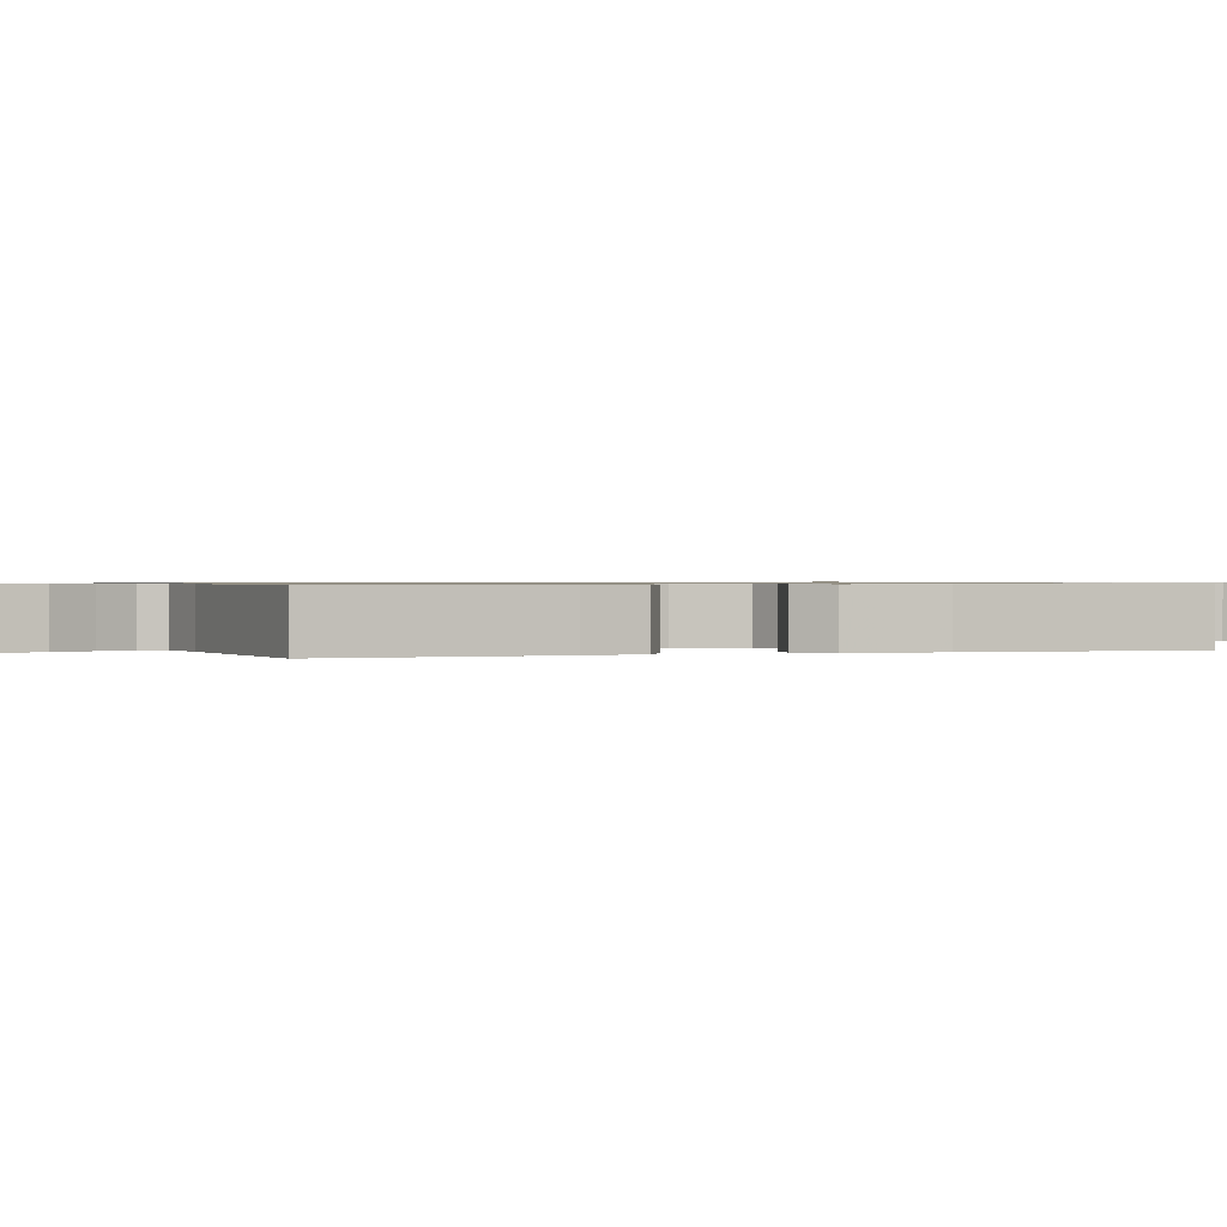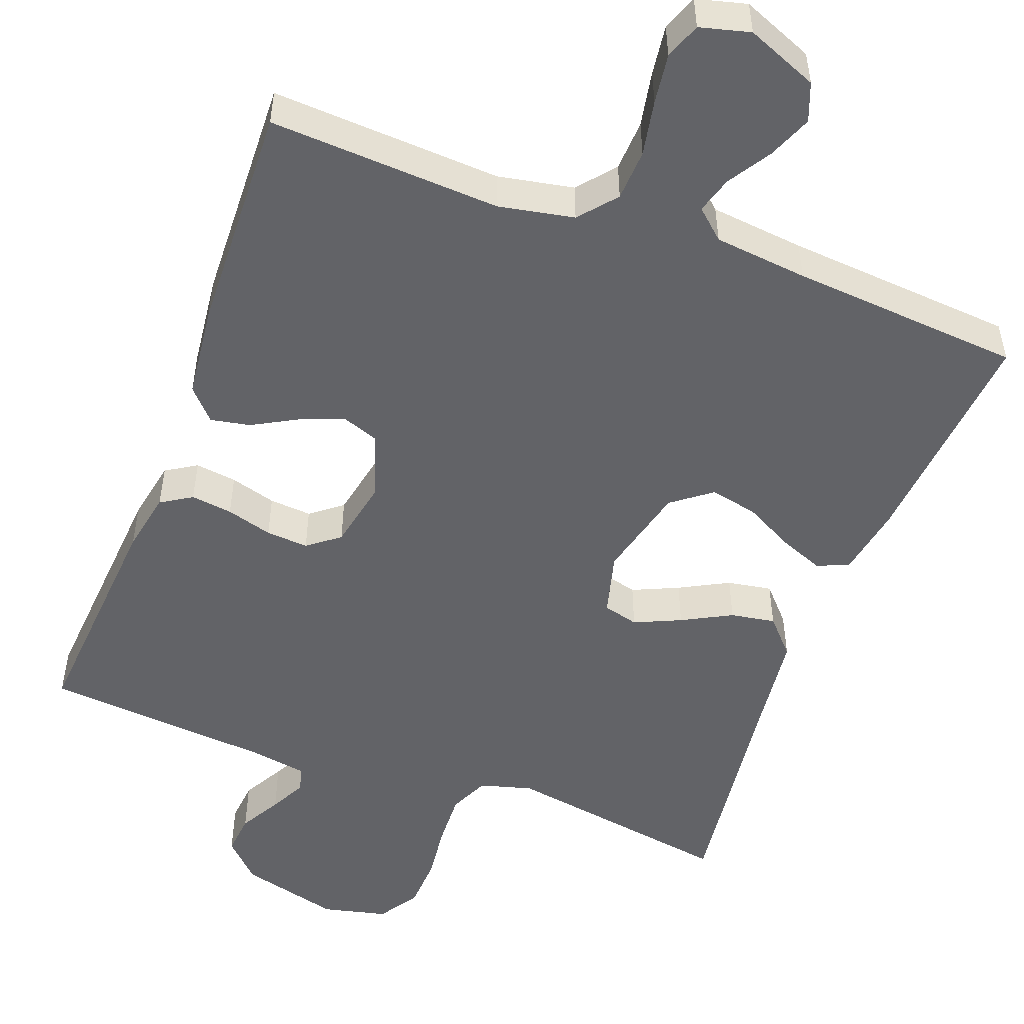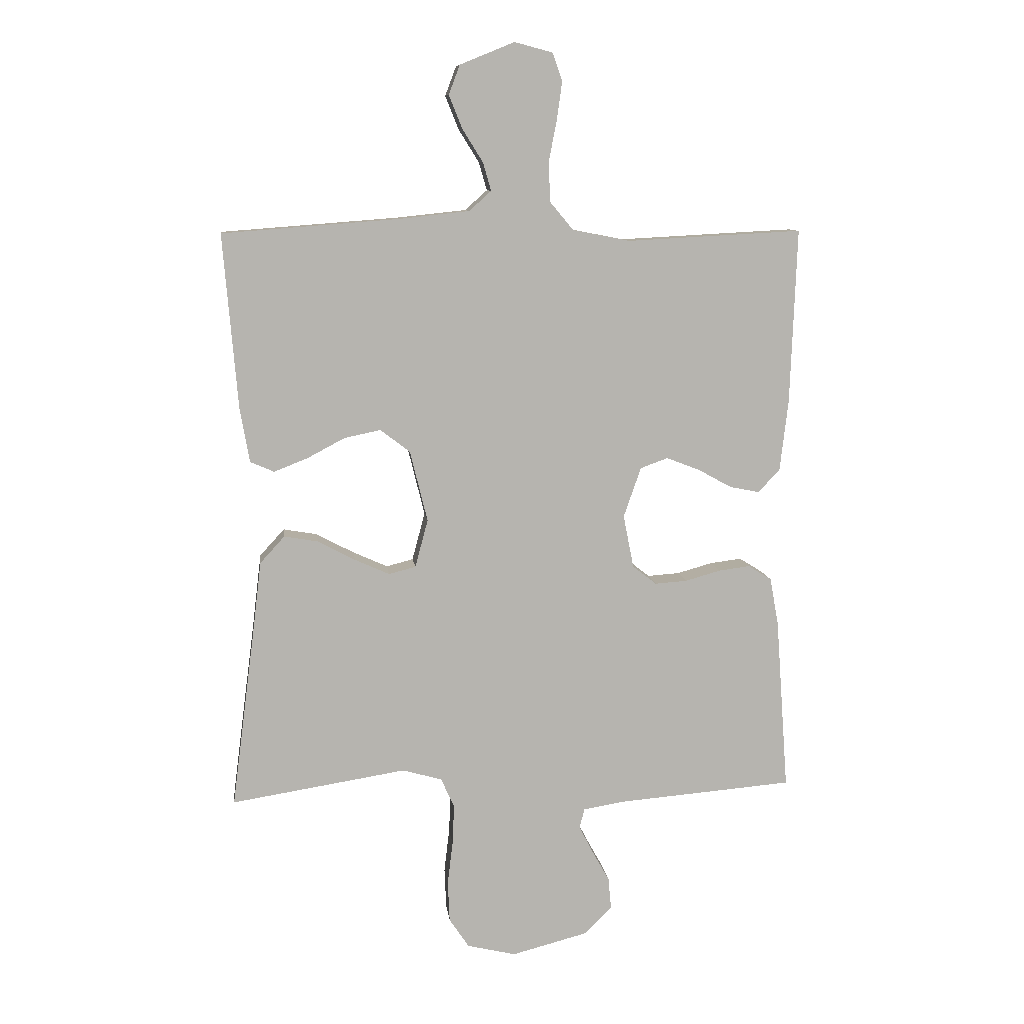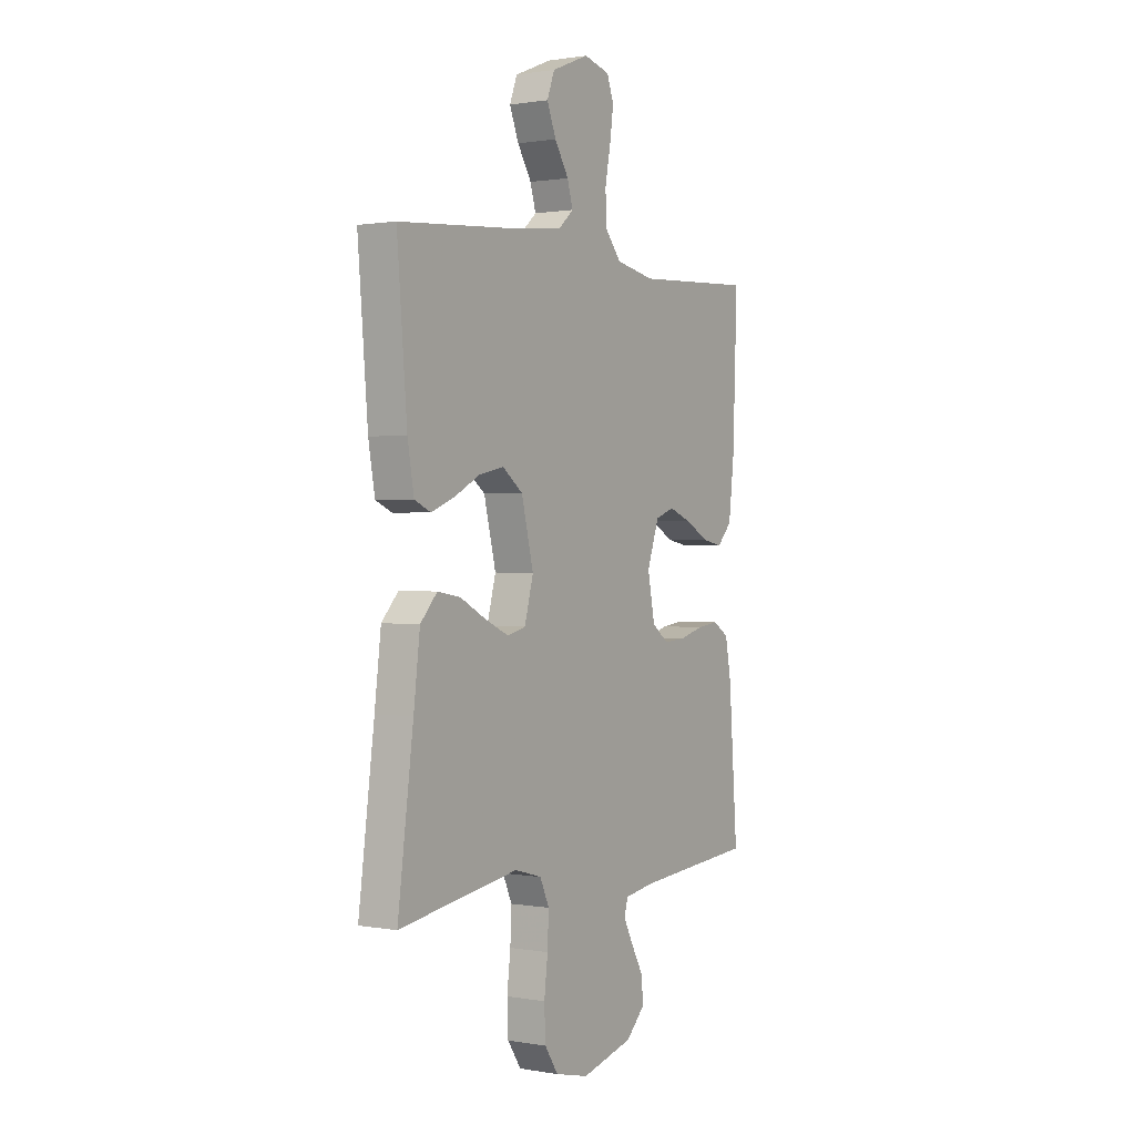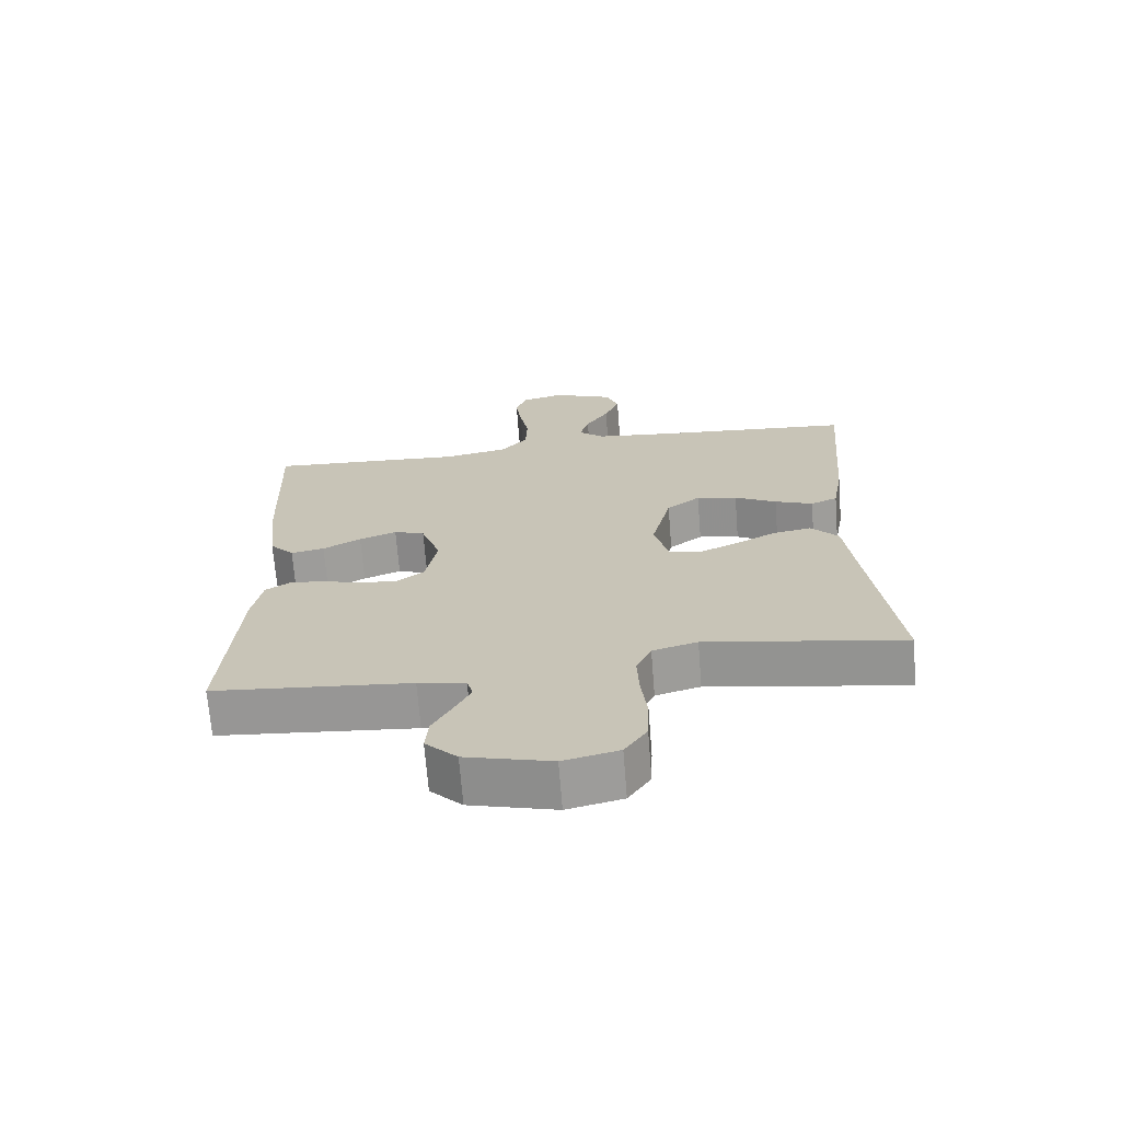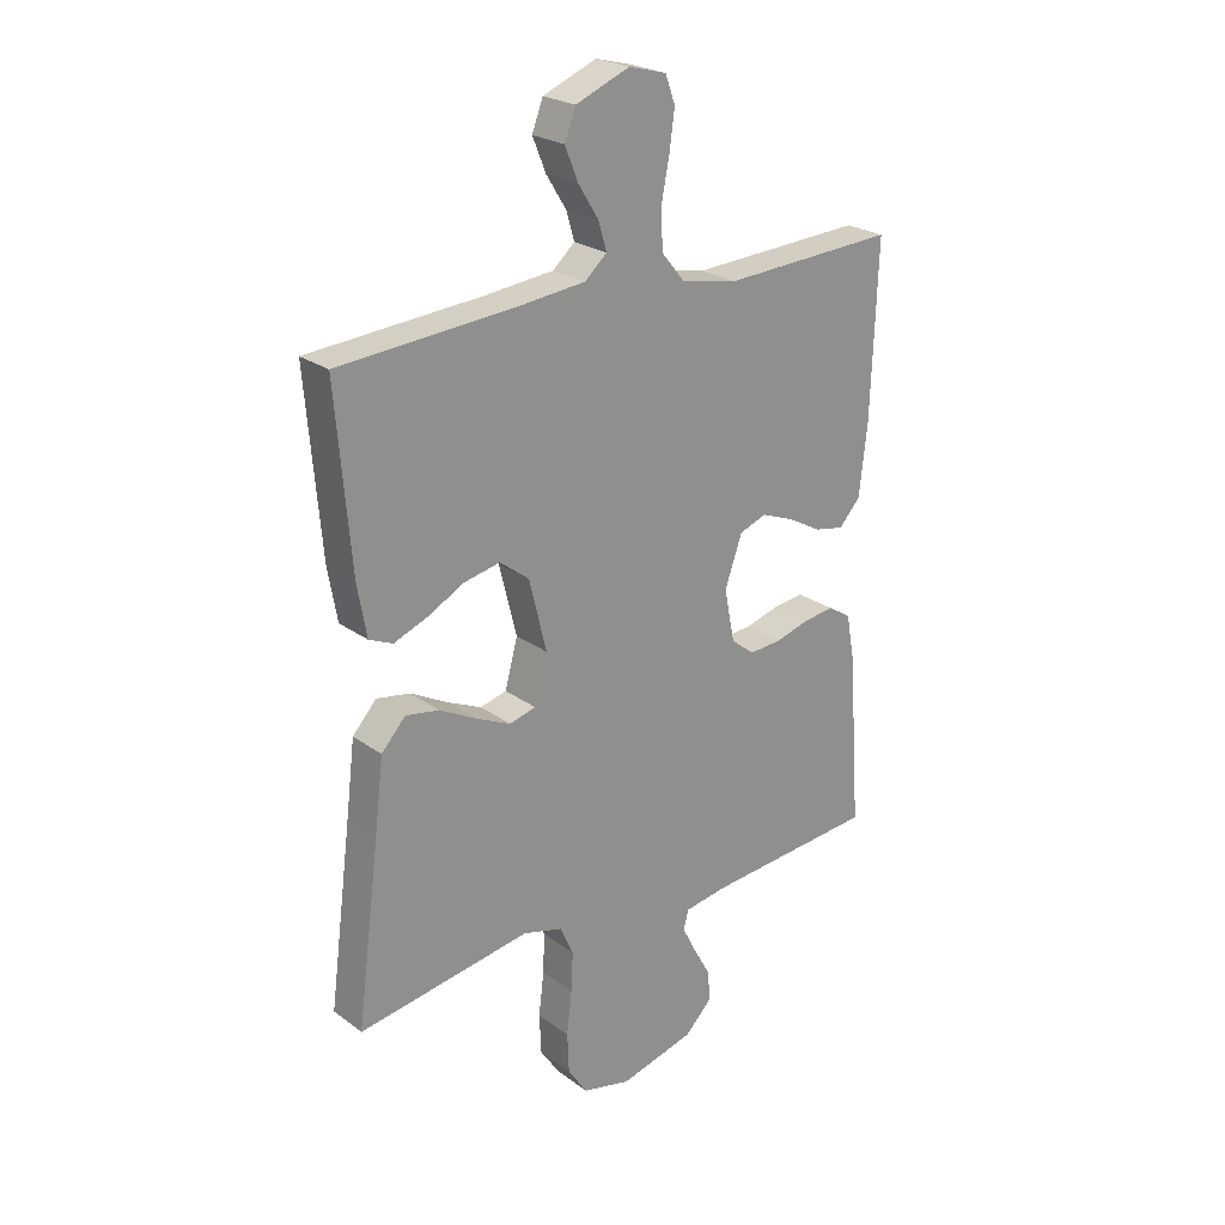
<metadata>
{"format":"obj","ext":"obj","renderer":"f3d","projection":"perspective","resolution":1024,"background":"white","views":[{"elev":0.7,"azim":-109.7,"up":"+Y"},{"elev":-51.0,"azim":-20.6,"up":"+Y"},{"elev":9.8,"azim":173.2,"up":"+Z"},{"elev":0.9,"azim":122.7,"up":"+Z"},{"elev":-69.1,"azim":4.5,"up":"+Z"},{"elev":24.0,"azim":140.1,"up":"+Z"}]}
</metadata>
<code>
v -0.5 0.07 -0.5
v -0.478 0.07 -0.2
v -0.463 0.07 -0.12
v -0.423 0.07 -0.095
v -0.369 0.07 -0.102
v -0.309 0.07 -0.119
v -0.254 0.07 -0.123
v -0.213 0.07 -0.091
v -0.195 0.07 0
v -0.225 0.07 0.086
v -0.272 0.07 0.103
v -0.329 0.07 0.081
v -0.387 0.07 0.049
v -0.438 0.07 0.039
v -0.475 0.07 0.079
v -0.489 0.07 0.2
v -0.5 0.07 0.5
v -0.2 0.07 0.484
v -0.102 0.07 0.503
v -0.062 0.07 0.551
v -0.059 0.07 0.618
v -0.073 0.07 0.69
v -0.082 0.07 0.755
v -0.065 0.07 0.802
v 0 0.07 0.819
v 0.093 0.07 0.781
v 0.112 0.07 0.731
v 0.089 0.07 0.674
v 0.054 0.07 0.618
v 0.04 0.07 0.57
v 0.078 0.07 0.536
v 0.2 0.07 0.523
v 0.5 0.07 0.5
v 0.475 0.07 0.2
v 0.459 0.07 0.109
v 0.418 0.07 0.091
v 0.36 0.07 0.114
v 0.296 0.07 0.148
v 0.234 0.07 0.161
v 0.183 0.07 0.122
v 0.153 0.07 0
v 0.175 0.07 -0.082
v 0.221 0.07 -0.094
v 0.281 0.07 -0.067
v 0.345 0.07 -0.033
v 0.403 0.07 -0.023
v 0.445 0.07 -0.069
v 0.461 0.07 -0.2
v 0.5 0.07 -0.5
v 0.2 0.07 -0.452
v 0.132 0.07 -0.471
v 0.109 0.07 -0.522
v 0.112 0.07 -0.591
v 0.121 0.07 -0.666
v 0.118 0.07 -0.736
v 0.084 0.07 -0.787
v 0 0.07 -0.807
v -0.13 0.07 -0.773
v -0.178 0.07 -0.725
v -0.173 0.07 -0.671
v -0.143 0.07 -0.617
v -0.119 0.07 -0.57
v -0.128 0.07 -0.537
v -0.2 0.07 -0.525
v -0.5 0 -0.5
v -0.478 0 -0.2
v -0.463 0 -0.12
v -0.423 0 -0.095
v -0.369 0 -0.102
v -0.309 0 -0.119
v -0.254 0 -0.123
v -0.213 0 -0.091
v -0.195 0 0
v -0.225 0 0.086
v -0.272 0 0.103
v -0.329 0 0.081
v -0.387 0 0.049
v -0.438 0 0.039
v -0.475 0 0.079
v -0.489 0 0.2
v -0.5 0 0.5
v -0.2 0 0.484
v -0.102 0 0.503
v -0.062 0 0.551
v -0.059 0 0.618
v -0.073 0 0.69
v -0.082 0 0.755
v -0.065 0 0.802
v 0 0 0.819
v 0.093 0 0.781
v 0.112 0 0.731
v 0.089 0 0.674
v 0.054 0 0.618
v 0.04 0 0.57
v 0.078 0 0.536
v 0.2 0 0.523
v 0.5 0 0.5
v 0.475 0 0.2
v 0.459 0 0.109
v 0.418 0 0.091
v 0.36 0 0.114
v 0.296 0 0.148
v 0.234 0 0.161
v 0.183 0 0.122
v 0.153 0 0
v 0.175 0 -0.082
v 0.221 0 -0.094
v 0.281 0 -0.067
v 0.345 0 -0.033
v 0.403 0 -0.023
v 0.445 0 -0.069
v 0.461 0 -0.2
v 0.5 0 -0.5
v 0.2 0 -0.452
v 0.132 0 -0.471
v 0.109 0 -0.522
v 0.112 0 -0.591
v 0.121 0 -0.666
v 0.118 0 -0.736
v 0.084 0 -0.787
v 0 0 -0.807
v -0.13 0 -0.773
v -0.178 0 -0.725
v -0.173 0 -0.671
v -0.143 0 -0.617
v -0.119 0 -0.57
v -0.128 0 -0.537
v -0.2 0 -0.525
f 59 60 61
f 58 59 61
f 57 58 61
f 56 57 61
f 55 56 61
f 54 55 61
f 53 54 61
f 52 53 61 62
f 51 52 62 63
f 48 49 50
f 51 63 64
f 50 51 64
f 48 50 64
f 47 48 64
f 46 47 64
f 45 46 64
f 44 45 64
f 36 37 38
f 35 36 38
f 34 35 38
f 33 34 38
f 32 33 38
f 31 32 38 39
f 30 31 39 40
f 27 28 29
f 26 27 29
f 25 26 29
f 24 25 29
f 23 24 29
f 22 23 29
f 21 22 29
f 20 21 29 30
f 30 40 41
f 20 30 41
f 19 20 41
f 16 17 18
f 15 16 18
f 14 15 18
f 13 14 18
f 12 13 18
f 11 12 18 19
f 4 5 6
f 3 4 6
f 2 3 6
f 1 2 6
f 64 1 6
f 64 6 7
f 43 44 64
f 64 7 8
f 43 64 8
f 42 43 8
f 41 42 8 9
f 10 11 19 41
f 9 10 41
f 125 124 123
f 125 123 122
f 125 122 121
f 125 121 120
f 125 120 119
f 125 119 118
f 125 118 117
f 126 125 117 116
f 127 126 116 115
f 114 113 112
f 128 127 115
f 128 115 114
f 128 114 112
f 128 112 111
f 128 111 110
f 128 110 109
f 128 109 108
f 102 101 100
f 102 100 99
f 102 99 98
f 102 98 97
f 102 97 96
f 103 102 96 95
f 104 103 95 94
f 93 92 91
f 93 91 90
f 93 90 89
f 93 89 88
f 93 88 87
f 93 87 86
f 93 86 85
f 94 93 85 84
f 105 104 94
f 105 94 84
f 105 84 83
f 82 81 80
f 82 80 79
f 82 79 78
f 82 78 77
f 82 77 76
f 83 82 76 75
f 70 69 68
f 70 68 67
f 70 67 66
f 70 66 65
f 70 65 128
f 71 70 128
f 128 108 107
f 72 71 128
f 72 128 107
f 72 107 106
f 73 72 106 105
f 105 83 75 74
f 105 74 73
f 1 65 66 2
f 2 66 67 3
f 3 67 68 4
f 4 68 69 5
f 5 69 70 6
f 6 70 71 7
f 7 71 72 8
f 8 72 73 9
f 9 73 74 10
f 10 74 75 11
f 11 75 76 12
f 12 76 77 13
f 13 77 78 14
f 14 78 79 15
f 15 79 80 16
f 16 80 81 17
f 17 81 82 18
f 18 82 83 19
f 19 83 84 20
f 20 84 85 21
f 21 85 86 22
f 22 86 87 23
f 23 87 88 24
f 24 88 89 25
f 25 89 90 26
f 26 90 91 27
f 27 91 92 28
f 28 92 93 29
f 29 93 94 30
f 30 94 95 31
f 31 95 96 32
f 32 96 97 33
f 33 97 98 34
f 34 98 99 35
f 35 99 100 36
f 36 100 101 37
f 37 101 102 38
f 38 102 103 39
f 39 103 104 40
f 40 104 105 41
f 41 105 106 42
f 42 106 107 43
f 43 107 108 44
f 44 108 109 45
f 45 109 110 46
f 46 110 111 47
f 47 111 112 48
f 48 112 113 49
f 49 113 114 50
f 50 114 115 51
f 51 115 116 52
f 52 116 117 53
f 53 117 118 54
f 54 118 119 55
f 55 119 120 56
f 56 120 121 57
f 57 121 122 58
f 58 122 123 59
f 59 123 124 60
f 60 124 125 61
f 61 125 126 62
f 62 126 127 63
f 63 127 128 64
f 64 128 65 1

</code>
